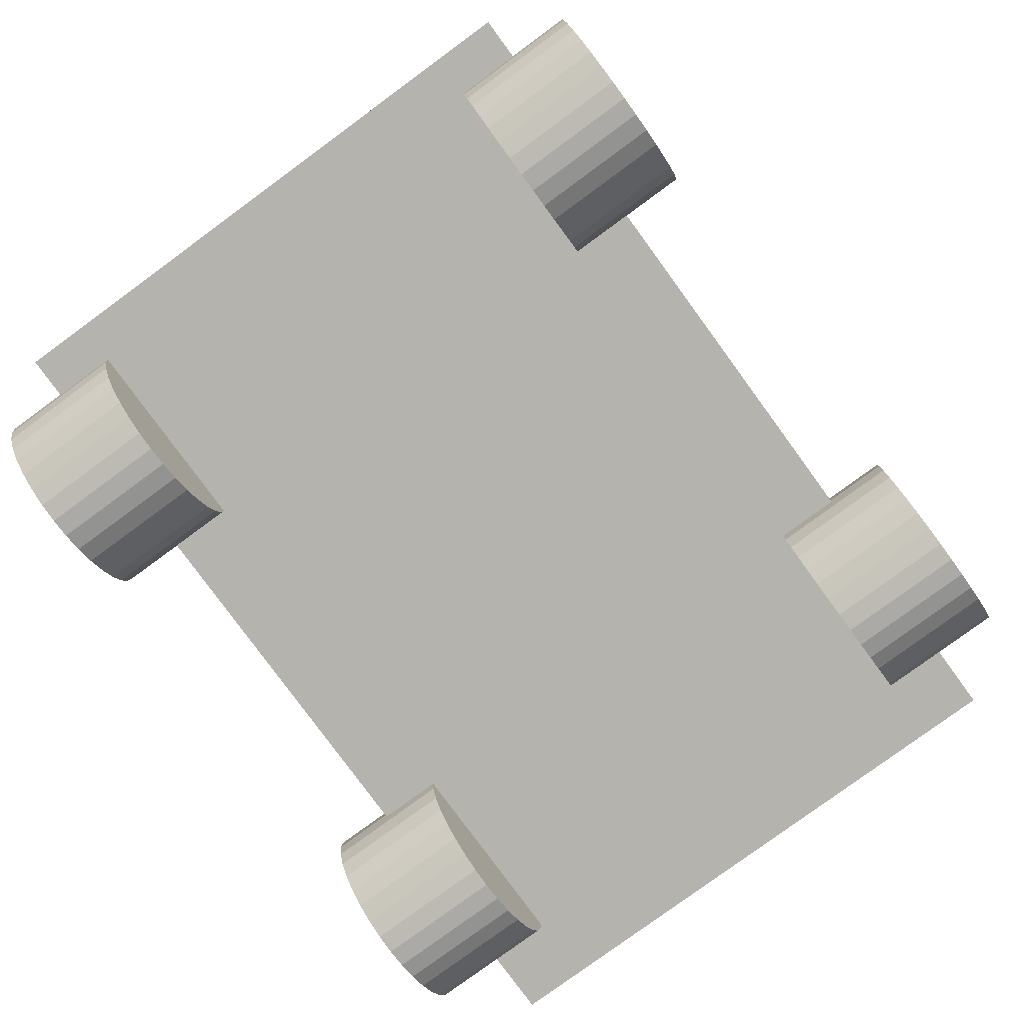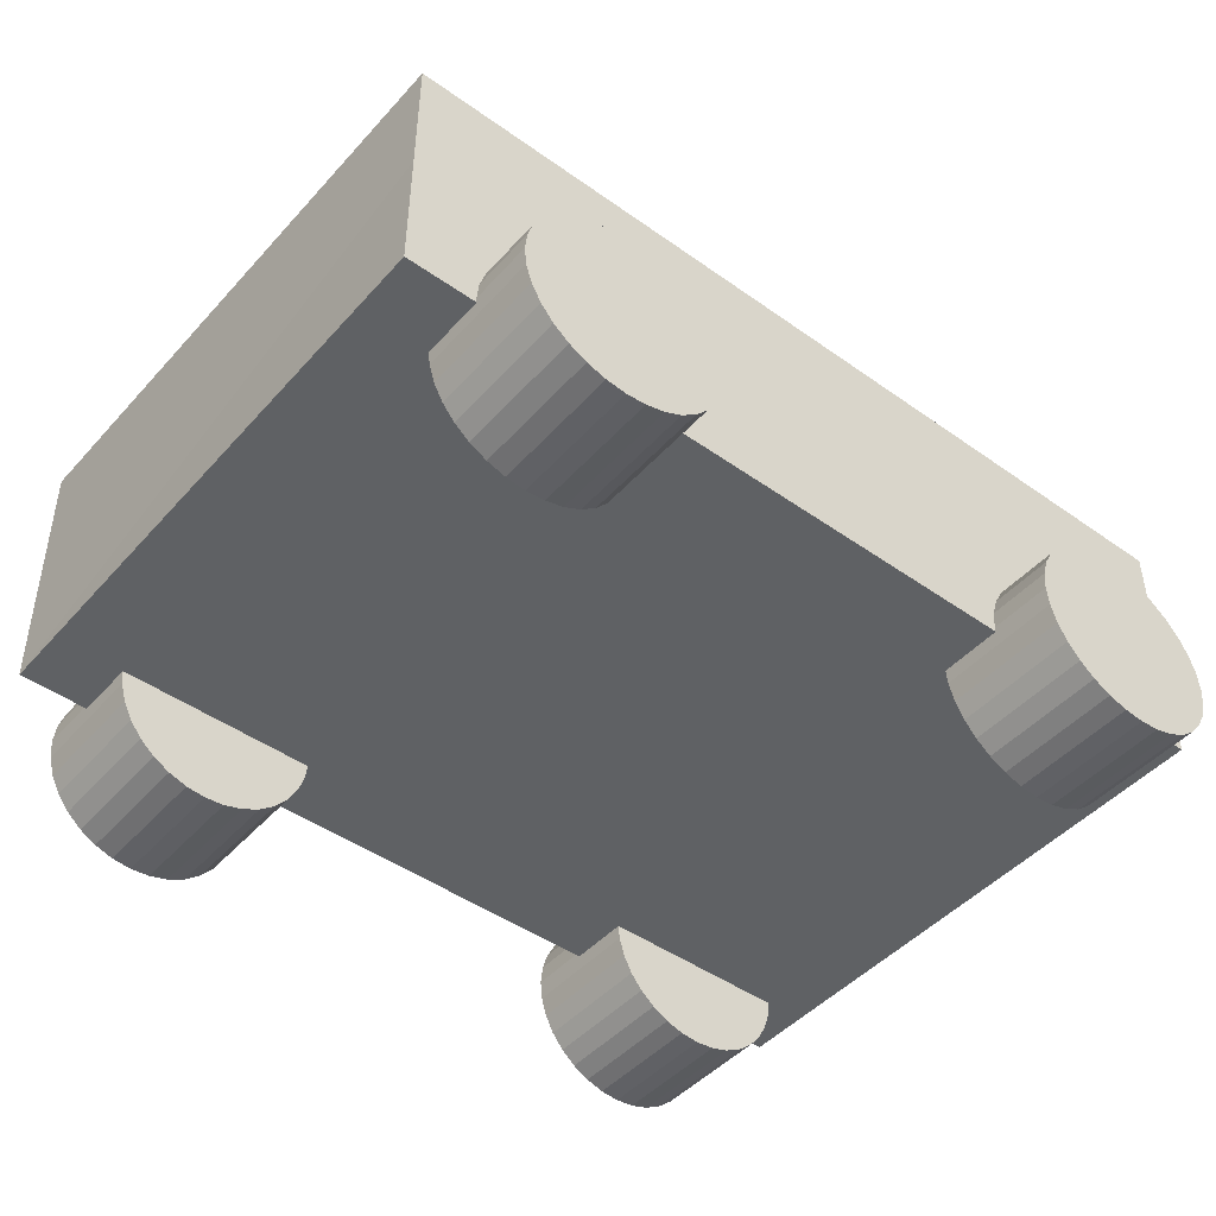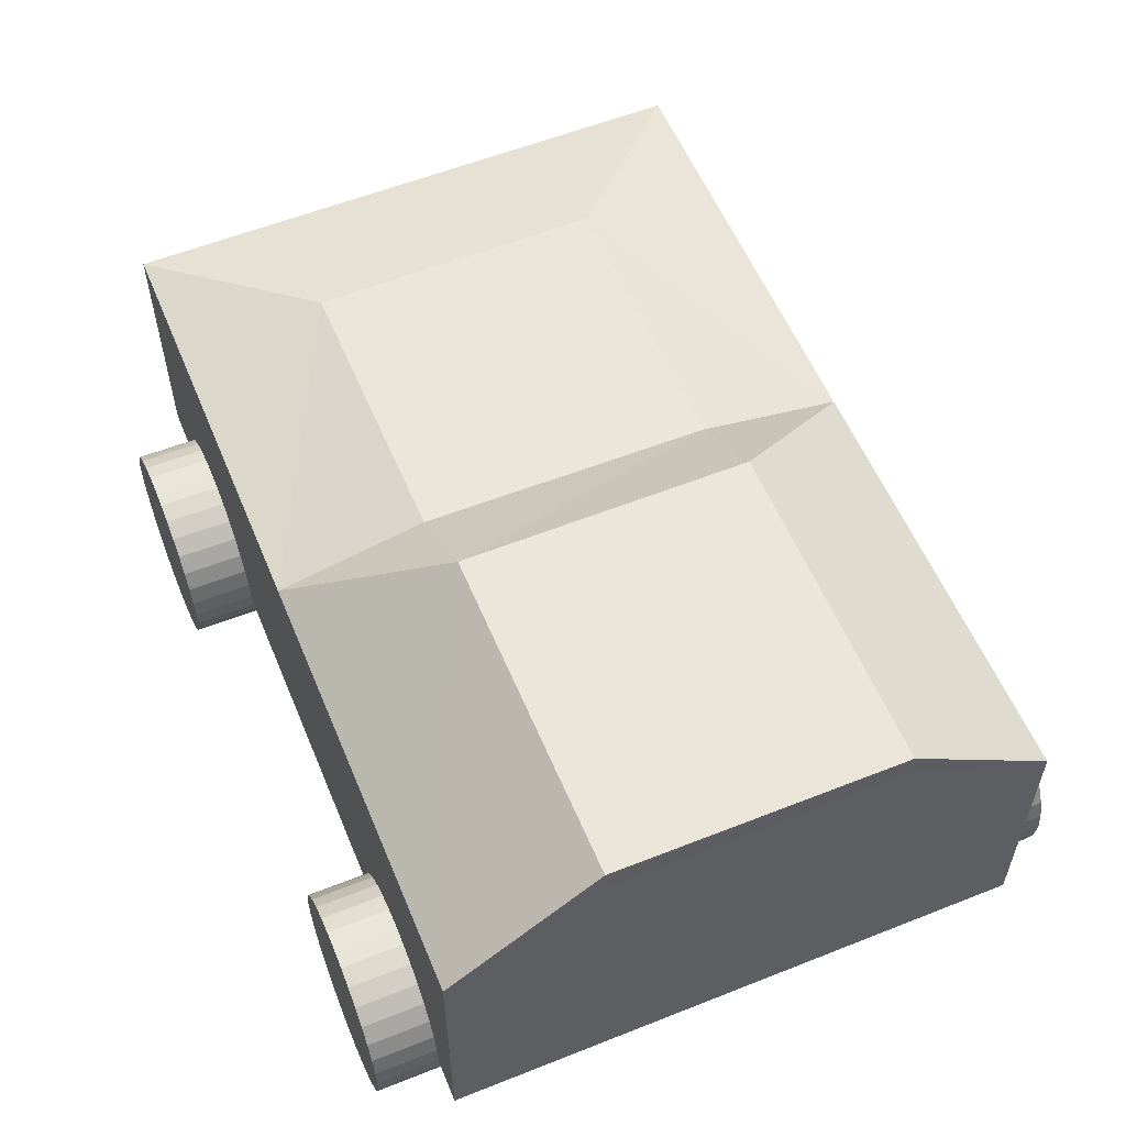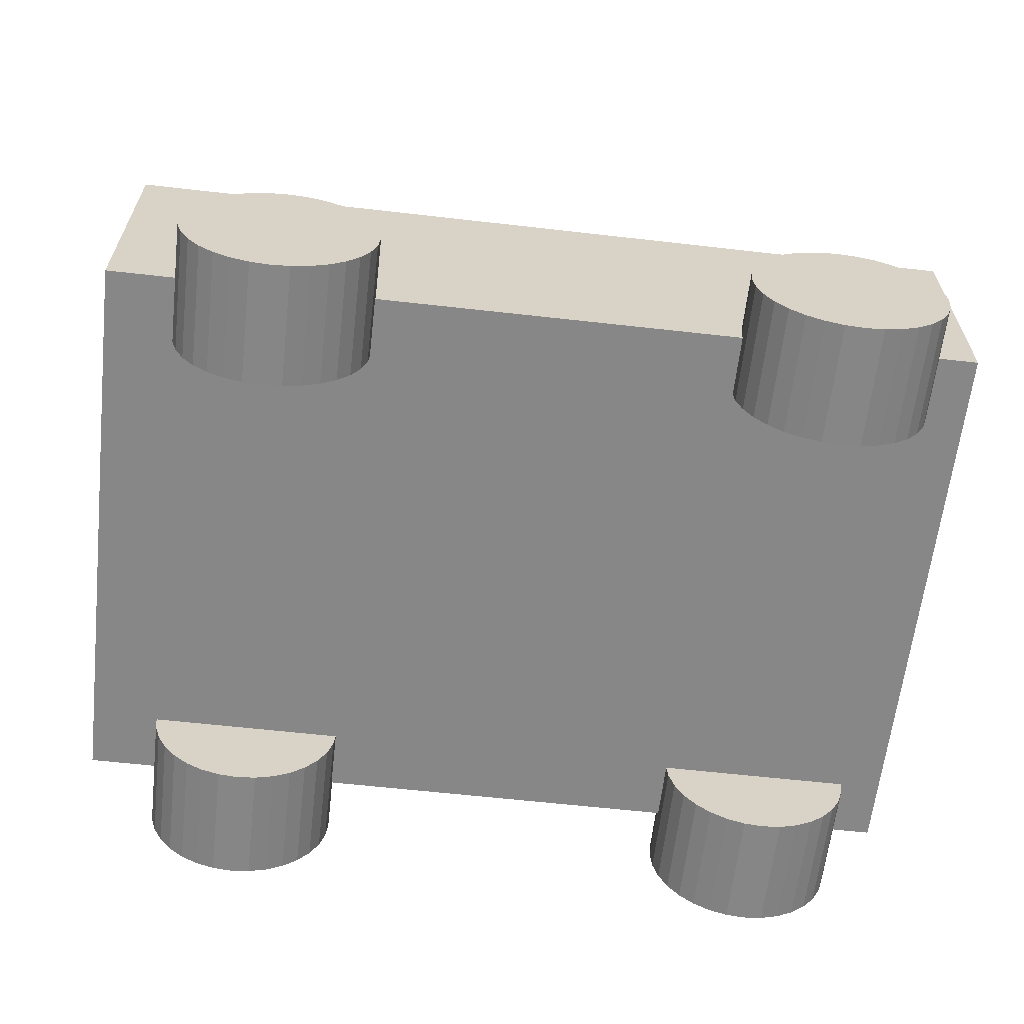
<metadata>
{"format":"obj","ext":"obj","renderer":"f3d","projection":"perspective","resolution":1024,"background":"white","views":[{"elev":-80.0,"azim":-53.8,"up":"+Y"},{"elev":-46.2,"azim":141.0,"up":"+Y"},{"elev":56.2,"azim":-112.5,"up":"+Y"},{"elev":-62.4,"azim":173.5,"up":"+Y"}]}
</metadata>
<code>
o tankWithWheels
v 2.535 -0.182 0.9439
v 2.535 -0.182 1.454
v 2.615 -0.1898 0.9439
v 2.615 -0.1898 1.454
v 2.691 -0.2131 0.9439
v 2.691 -0.2131 1.454
v 2.762 -0.2508 0.9439
v 2.762 -0.2508 1.454
v 2.824 -0.3015 0.9439
v 2.824 -0.3015 1.454
v 2.874 -0.3633 0.9439
v 2.874 -0.3633 1.454
v 2.912 -0.4339 0.9439
v 2.912 -0.4339 1.454
v 2.935 -0.5104 0.9439
v 2.935 -0.5104 1.454
v 2.943 -0.59 0.9439
v 2.943 -0.59 1.454
v 2.935 -0.6696 0.9439
v 2.935 -0.6696 1.454
v 2.912 -0.7461 0.9439
v 2.912 -0.7461 1.454
v 2.874 -0.8167 0.9439
v 2.874 -0.8167 1.454
v 2.824 -0.8785 0.9439
v 2.824 -0.8785 1.454
v 2.762 -0.9292 0.9439
v 2.762 -0.9292 1.454
v 2.691 -0.9669 0.9439
v 2.691 -0.9669 1.454
v 2.615 -0.9902 0.9439
v 2.615 -0.9902 1.454
v 2.535 -0.998 0.9439
v 2.535 -0.998 1.454
v 2.455 -0.9902 0.9439
v 2.455 -0.9902 1.454
v 2.379 -0.9669 0.9439
v 2.379 -0.9669 1.454
v 2.308 -0.9292 0.9439
v 2.308 -0.9292 1.454
v 2.247 -0.8785 0.9439
v 2.247 -0.8785 1.454
v 2.196 -0.8167 0.9439
v 2.196 -0.8167 1.454
v 2.158 -0.7461 0.9439
v 2.158 -0.7461 1.454
v 2.135 -0.6696 0.9439
v 2.135 -0.6696 1.454
v 2.127 -0.59 0.9439
v 2.127 -0.59 1.454
v 2.135 -0.5104 0.9439
v 2.135 -0.5104 1.454
v 2.158 -0.4339 0.9439
v 2.158 -0.4339 1.454
v 2.196 -0.3633 0.9439
v 2.196 -0.3633 1.454
v 2.247 -0.3015 0.9439
v 2.247 -0.3015 1.454
v 2.308 -0.2508 0.9439
v 2.308 -0.2508 1.454
v 2.379 -0.2131 0.9439
v 2.379 -0.2131 1.454
v 2.455 -0.1898 0.9439
v 2.455 -0.1898 1.454
v 2.535 -0.182 -0.9439
v 2.535 -0.182 -1.454
v 2.615 -0.1898 -0.9439
v 2.615 -0.1898 -1.454
v 2.691 -0.2131 -0.9439
v 2.691 -0.2131 -1.454
v 2.762 -0.2508 -0.9439
v 2.762 -0.2508 -1.454
v 2.824 -0.3015 -0.9439
v 2.824 -0.3015 -1.454
v 2.874 -0.3633 -0.9439
v 2.874 -0.3633 -1.454
v 2.912 -0.4339 -0.9439
v 2.912 -0.4339 -1.454
v 2.935 -0.5104 -0.9439
v 2.935 -0.5104 -1.454
v 2.943 -0.59 -0.9439
v 2.943 -0.59 -1.454
v 2.935 -0.6696 -0.9439
v 2.935 -0.6696 -1.454
v 2.912 -0.7461 -0.9439
v 2.912 -0.7461 -1.454
v 2.874 -0.8167 -0.9439
v 2.874 -0.8167 -1.454
v 2.824 -0.8785 -0.9439
v 2.824 -0.8785 -1.454
v 2.762 -0.9292 -0.9439
v 2.762 -0.9292 -1.454
v 2.691 -0.9669 -0.9439
v 2.691 -0.9669 -1.454
v 2.615 -0.9902 -0.9439
v 2.615 -0.9902 -1.454
v 2.535 -0.998 -0.9439
v 2.535 -0.998 -1.454
v 2.455 -0.9902 -0.9439
v 2.455 -0.9902 -1.454
v 2.379 -0.9669 -0.9439
v 2.379 -0.9669 -1.454
v 2.308 -0.9292 -0.9439
v 2.308 -0.9292 -1.454
v 2.247 -0.8785 -0.9439
v 2.247 -0.8785 -1.454
v 2.196 -0.8167 -0.9439
v 2.196 -0.8167 -1.454
v 2.158 -0.7461 -0.9439
v 2.158 -0.7461 -1.454
v 2.135 -0.6696 -0.9439
v 2.135 -0.6696 -1.454
v 2.127 -0.59 -0.9439
v 2.127 -0.59 -1.454
v 2.135 -0.5104 -0.9439
v 2.135 -0.5104 -1.454
v 2.158 -0.4339 -0.9439
v 2.158 -0.4339 -1.454
v 2.196 -0.3633 -0.9439
v 2.196 -0.3633 -1.454
v 2.247 -0.3015 -0.9439
v 2.247 -0.3015 -1.454
v 2.308 -0.2508 -0.9439
v 2.308 -0.2508 -1.454
v 2.379 -0.2131 -0.9439
v 2.379 -0.2131 -1.454
v 2.455 -0.1898 -0.9439
v 2.455 -0.1898 -1.454
v 0.205 -0.182 -0.9439
v 0.205 -0.182 -1.454
v 0.2846 -0.1898 -0.9439
v 0.2846 -0.1898 -1.454
v 0.3611 -0.2131 -0.9439
v 0.3611 -0.2131 -1.454
v 0.4317 -0.2508 -0.9439
v 0.4317 -0.2508 -1.454
v 0.4935 -0.3015 -0.9439
v 0.4935 -0.3015 -1.454
v 0.5442 -0.3633 -0.9439
v 0.5442 -0.3633 -1.454
v 0.5819 -0.4339 -0.9439
v 0.5819 -0.4339 -1.454
v 0.6052 -0.5104 -0.9439
v 0.6052 -0.5104 -1.454
v 0.613 -0.59 -0.9439
v 0.613 -0.59 -1.454
v 0.6052 -0.6696 -0.9439
v 0.6052 -0.6696 -1.454
v 0.5819 -0.7461 -0.9439
v 0.5819 -0.7461 -1.454
v 0.5442 -0.8167 -0.9439
v 0.5442 -0.8167 -1.454
v 0.4935 -0.8785 -0.9439
v 0.4935 -0.8785 -1.454
v 0.4317 -0.9292 -0.9439
v 0.4317 -0.9292 -1.454
v 0.3611 -0.9669 -0.9439
v 0.3611 -0.9669 -1.454
v 0.2846 -0.9902 -0.9439
v 0.2846 -0.9902 -1.454
v 0.205 -0.998 -0.9439
v 0.205 -0.998 -1.454
v 0.1254 -0.9902 -0.9439
v 0.1254 -0.9902 -1.454
v 0.04887 -0.9669 -0.9439
v 0.04887 -0.9669 -1.454
v -0.02167 -0.9292 -0.9439
v -0.02167 -0.9292 -1.454
v -0.0835 -0.8785 -0.9439
v -0.0835 -0.8785 -1.454
v -0.1342 -0.8167 -0.9439
v -0.1342 -0.8167 -1.454
v -0.1719 -0.7461 -0.9439
v -0.1719 -0.7461 -1.454
v -0.1952 -0.6696 -0.9439
v -0.1952 -0.6696 -1.454
v -0.203 -0.59 -0.9439
v -0.203 -0.59 -1.454
v -0.1952 -0.5104 -0.9439
v -0.1952 -0.5104 -1.454
v -0.1719 -0.4339 -0.9439
v -0.1719 -0.4339 -1.454
v -0.1342 -0.3633 -0.9439
v -0.1342 -0.3633 -1.454
v -0.0835 -0.3015 -0.9439
v -0.0835 -0.3015 -1.454
v -0.02167 -0.2508 -0.9439
v -0.02167 -0.2508 -1.454
v 0.04887 -0.2131 -0.9439
v 0.04887 -0.2131 -1.454
v 0.1254 -0.1898 -0.9439
v 0.1254 -0.1898 -1.454
v 0.205 -0.182 0.9439
v 0.205 -0.182 1.454
v 0.2846 -0.1898 0.9439
v 0.2846 -0.1898 1.454
v 0.3611 -0.2131 0.9439
v 0.3611 -0.2131 1.454
v 0.4317 -0.2508 0.9439
v 0.4317 -0.2508 1.454
v 0.4935 -0.3015 0.9439
v 0.4935 -0.3015 1.454
v 0.5442 -0.3633 0.9439
v 0.5442 -0.3633 1.454
v 0.5819 -0.4339 0.9439
v 0.5819 -0.4339 1.454
v 0.6052 -0.5104 0.9439
v 0.6052 -0.5104 1.454
v 0.613 -0.59 0.9439
v 0.613 -0.59 1.454
v 0.6052 -0.6696 0.9439
v 0.6052 -0.6696 1.454
v 0.5819 -0.7461 0.9439
v 0.5819 -0.7461 1.454
v 0.5442 -0.8167 0.9439
v 0.5442 -0.8167 1.454
v 0.4935 -0.8785 0.9439
v 0.4935 -0.8785 1.454
v 0.4317 -0.9292 0.9439
v 0.4317 -0.9292 1.454
v 0.3611 -0.9669 0.9439
v 0.3611 -0.9669 1.454
v 0.2846 -0.9902 0.9439
v 0.2846 -0.9902 1.454
v 0.205 -0.998 0.9439
v 0.205 -0.998 1.454
v 0.1254 -0.9902 0.9439
v 0.1254 -0.9902 1.454
v 0.04887 -0.9669 0.9439
v 0.04887 -0.9669 1.454
v -0.02167 -0.9292 0.9439
v -0.02167 -0.9292 1.454
v -0.0835 -0.8785 0.9439
v -0.0835 -0.8785 1.454
v -0.1342 -0.8167 0.9439
v -0.1342 -0.8167 1.454
v -0.1719 -0.7461 0.9439
v -0.1719 -0.7461 1.454
v -0.1952 -0.6696 0.9439
v -0.1952 -0.6696 1.454
v -0.203 -0.59 0.9439
v -0.203 -0.59 1.454
v -0.1952 -0.5104 0.9439
v -0.1952 -0.5104 1.454
v -0.1719 -0.4339 0.9439
v -0.1719 -0.4339 1.454
v -0.1342 -0.3633 0.9439
v -0.1342 -0.3633 1.454
v -0.0835 -0.3015 0.9439
v -0.0835 -0.3015 1.454
v -0.02167 -0.2508 0.9439
v -0.02167 -0.2508 1.454
v 0.04887 -0.2131 0.9439
v 0.04887 -0.2131 1.454
v 0.1254 -0.1898 0.9439
v 0.1254 -0.1898 1.454
v 3.225 -0.61 -1.201
v 3.225 -0.61 1.199
v -0.375 -0.61 -1.201
v -0.375 -0.61 1.199
v 3.225 0.4581 -1.201
v 3.237 0.4672 1.211
v -0.375 0.4311 1.199
v 2.598 0.6282 0.594
v -0.375 0.4356 -1.201
v 2.595 0.6197 -0.6011
v 1.386 0.6282 0.5889
v -0.3749 0.776 0.5838
v -0.3749 0.776 -0.5935
v 1.393 0.6255 -0.5973
v 1.002 0.8952 0.5886
v -0.3765 0.8793 0.5835
v -0.3765 0.8793 -0.5938
v 1.001 0.891 -0.5976
v 1.425 -0.61 -1.201
v 3.225 -0.07597 -1.201
v -0.375 -0.08719 -1.201
v 1.425 0.4468 -1.201
v 1.425 -0.08158 -1.201
v 3.231 -0.07138 1.205
v 1.425 -0.61 1.199
v 1.431 0.4492 1.205
v -0.375 -0.08943 1.199
v 1.428 -0.08041 1.202
f 2 3 1
f 4 5 3
f 6 7 5
f 8 9 7
f 10 11 9
f 12 13 11
f 14 15 13
f 16 17 15
f 18 19 17
f 20 21 19
f 22 23 21
f 24 25 23
f 26 27 25
f 28 29 27
f 30 31 29
f 32 33 31
f 34 35 33
f 36 37 35
f 38 39 37
f 40 41 39
f 42 43 41
f 44 45 43
f 46 47 45
f 48 49 47
f 50 51 49
f 52 53 51
f 54 55 53
f 56 57 55
f 58 59 57
f 60 61 59
f 38 22 6
f 62 63 61
f 64 1 63
f 31 47 63
f 2 4 3
f 4 6 5
f 6 8 7
f 8 10 9
f 10 12 11
f 12 14 13
f 14 16 15
f 16 18 17
f 18 20 19
f 20 22 21
f 22 24 23
f 24 26 25
f 26 28 27
f 28 30 29
f 30 32 31
f 32 34 33
f 34 36 35
f 36 38 37
f 38 40 39
f 40 42 41
f 42 44 43
f 44 46 45
f 46 48 47
f 48 50 49
f 50 52 51
f 52 54 53
f 54 56 55
f 56 58 57
f 58 60 59
f 60 62 61
f 6 4 2
f 2 64 62
f 62 60 58
f 58 56 54
f 54 52 50
f 50 48 46
f 46 44 42
f 42 40 38
f 38 36 34
f 34 32 30
f 30 28 26
f 26 24 22
f 22 20 18
f 18 16 14
f 14 12 10
f 10 8 6
f 6 2 62
f 62 58 54
f 54 50 46
f 46 42 38
f 38 34 30
f 30 26 22
f 22 18 14
f 14 10 6
f 6 62 54
f 54 46 38
f 38 30 22
f 22 14 6
f 6 54 38
f 62 64 63
f 64 2 1
f 63 1 3
f 3 5 7
f 7 9 11
f 11 13 15
f 15 17 19
f 19 21 23
f 23 25 27
f 27 29 31
f 31 33 35
f 35 37 39
f 39 41 43
f 43 45 47
f 47 49 51
f 51 53 55
f 55 57 59
f 59 61 63
f 63 3 7
f 7 11 15
f 15 19 23
f 23 27 31
f 31 35 39
f 39 43 47
f 47 51 55
f 55 59 63
f 63 7 15
f 15 23 31
f 31 39 47
f 47 55 63
f 63 15 31
f 66 67 65
f 68 69 67
f 70 71 69
f 72 73 71
f 74 75 73
f 76 77 75
f 78 79 77
f 80 81 79
f 82 83 81
f 84 85 83
f 86 87 85
f 88 89 87
f 90 91 89
f 92 93 91
f 94 95 93
f 96 97 95
f 98 99 97
f 100 101 99
f 102 103 101
f 104 105 103
f 106 107 105
f 108 109 107
f 110 111 109
f 112 113 111
f 114 115 113
f 116 117 115
f 118 119 117
f 120 121 119
f 122 123 121
f 124 125 123
f 102 86 70
f 126 127 125
f 128 65 127
f 95 111 127
f 66 68 67
f 68 70 69
f 70 72 71
f 72 74 73
f 74 76 75
f 76 78 77
f 78 80 79
f 80 82 81
f 82 84 83
f 84 86 85
f 86 88 87
f 88 90 89
f 90 92 91
f 92 94 93
f 94 96 95
f 96 98 97
f 98 100 99
f 100 102 101
f 102 104 103
f 104 106 105
f 106 108 107
f 108 110 109
f 110 112 111
f 112 114 113
f 114 116 115
f 116 118 117
f 118 120 119
f 120 122 121
f 122 124 123
f 124 126 125
f 70 68 66
f 66 128 126
f 126 124 122
f 122 120 118
f 118 116 114
f 114 112 110
f 110 108 106
f 106 104 102
f 102 100 98
f 98 96 94
f 94 92 90
f 90 88 86
f 86 84 82
f 82 80 78
f 78 76 74
f 74 72 70
f 70 66 126
f 126 122 118
f 118 114 110
f 110 106 102
f 102 98 94
f 94 90 86
f 86 82 78
f 78 74 70
f 70 126 118
f 118 110 102
f 102 94 86
f 86 78 70
f 70 118 102
f 126 128 127
f 128 66 65
f 127 65 67
f 67 69 71
f 71 73 75
f 75 77 79
f 79 81 83
f 83 85 87
f 87 89 91
f 91 93 95
f 95 97 99
f 99 101 103
f 103 105 107
f 107 109 111
f 111 113 115
f 115 117 119
f 119 121 123
f 123 125 127
f 127 67 71
f 71 75 79
f 79 83 87
f 87 91 95
f 95 99 103
f 103 107 111
f 111 115 119
f 119 123 127
f 127 71 79
f 79 87 95
f 95 103 111
f 111 119 127
f 127 79 95
f 130 131 129
f 132 133 131
f 134 135 133
f 136 137 135
f 138 139 137
f 140 141 139
f 142 143 141
f 144 145 143
f 146 147 145
f 148 149 147
f 150 151 149
f 152 153 151
f 154 155 153
f 156 157 155
f 158 159 157
f 160 161 159
f 162 163 161
f 164 165 163
f 166 167 165
f 168 169 167
f 170 171 169
f 172 173 171
f 174 175 173
f 176 177 175
f 178 179 177
f 180 181 179
f 182 183 181
f 184 185 183
f 186 187 185
f 188 189 187
f 166 150 134
f 190 191 189
f 192 129 191
f 159 175 191
f 130 132 131
f 132 134 133
f 134 136 135
f 136 138 137
f 138 140 139
f 140 142 141
f 142 144 143
f 144 146 145
f 146 148 147
f 148 150 149
f 150 152 151
f 152 154 153
f 154 156 155
f 156 158 157
f 158 160 159
f 160 162 161
f 162 164 163
f 164 166 165
f 166 168 167
f 168 170 169
f 170 172 171
f 172 174 173
f 174 176 175
f 176 178 177
f 178 180 179
f 180 182 181
f 182 184 183
f 184 186 185
f 186 188 187
f 188 190 189
f 134 132 130
f 130 192 190
f 190 188 186
f 186 184 182
f 182 180 178
f 178 176 174
f 174 172 170
f 170 168 166
f 166 164 162
f 162 160 158
f 158 156 154
f 154 152 150
f 150 148 146
f 146 144 142
f 142 140 138
f 138 136 134
f 134 130 190
f 190 186 182
f 182 178 174
f 174 170 166
f 166 162 158
f 158 154 150
f 150 146 142
f 142 138 134
f 134 190 182
f 182 174 166
f 166 158 150
f 150 142 134
f 134 182 166
f 190 192 191
f 192 130 129
f 191 129 131
f 131 133 135
f 135 137 139
f 139 141 143
f 143 145 147
f 147 149 151
f 151 153 155
f 155 157 159
f 159 161 163
f 163 165 167
f 167 169 171
f 171 173 175
f 175 177 179
f 179 181 183
f 183 185 187
f 187 189 191
f 191 131 135
f 135 139 143
f 143 147 151
f 151 155 159
f 159 163 167
f 167 171 175
f 175 179 183
f 183 187 191
f 191 135 143
f 143 151 159
f 159 167 175
f 175 183 191
f 191 143 159
f 194 195 193
f 196 197 195
f 198 199 197
f 200 201 199
f 202 203 201
f 204 205 203
f 206 207 205
f 208 209 207
f 210 211 209
f 212 213 211
f 214 215 213
f 216 217 215
f 218 219 217
f 220 221 219
f 222 223 221
f 224 225 223
f 226 227 225
f 228 229 227
f 230 231 229
f 232 233 231
f 234 235 233
f 236 237 235
f 238 239 237
f 240 241 239
f 242 243 241
f 244 245 243
f 246 247 245
f 248 249 247
f 250 251 249
f 252 253 251
f 230 214 198
f 254 255 253
f 256 193 255
f 223 239 255
f 194 196 195
f 196 198 197
f 198 200 199
f 200 202 201
f 202 204 203
f 204 206 205
f 206 208 207
f 208 210 209
f 210 212 211
f 212 214 213
f 214 216 215
f 216 218 217
f 218 220 219
f 220 222 221
f 222 224 223
f 224 226 225
f 226 228 227
f 228 230 229
f 230 232 231
f 232 234 233
f 234 236 235
f 236 238 237
f 238 240 239
f 240 242 241
f 242 244 243
f 244 246 245
f 246 248 247
f 248 250 249
f 250 252 251
f 252 254 253
f 198 196 194
f 194 256 254
f 254 252 250
f 250 248 246
f 246 244 242
f 242 240 238
f 238 236 234
f 234 232 230
f 230 228 226
f 226 224 222
f 222 220 218
f 218 216 214
f 214 212 210
f 210 208 206
f 206 204 202
f 202 200 198
f 198 194 254
f 254 250 246
f 246 242 238
f 238 234 230
f 230 226 222
f 222 218 214
f 214 210 206
f 206 202 198
f 198 254 246
f 246 238 230
f 230 222 214
f 214 206 198
f 198 246 230
f 254 256 255
f 256 194 193
f 255 193 195
f 195 197 199
f 199 201 203
f 203 205 207
f 207 209 211
f 211 213 215
f 215 217 219
f 219 221 223
f 223 225 227
f 227 229 231
f 231 233 235
f 235 237 239
f 239 241 243
f 243 245 247
f 247 249 251
f 251 253 255
f 255 195 199
f 199 203 207
f 207 211 215
f 215 219 223
f 223 227 231
f 231 235 239
f 239 243 247
f 247 251 255
f 255 199 207
f 207 215 223
f 223 231 239
f 239 247 255
f 255 207 223
f 261 264 262
f 259 275 260
f 274 272 271
f 267 274 271
f 269 272 273
f 280 276 262
f 281 283 260
f 257 279 276
f 259 260 277
f 265 268 269
f 264 270 267
f 275 257 258
f 275 281 260
f 258 257 276
f 262 276 261
f 275 277 279
f 279 265 278
f 276 278 261
f 283 277 260
f 277 263 265
f 258 284 281
f 280 282 284
f 284 263 283
f 266 278 270
f 282 264 267
f 274 265 273
f 263 271 272
f 268 263 272
f 267 271 282
f 265 269 273
f 274 270 278
f 261 266 264
f 274 273 272
f 267 270 274
f 269 268 272
f 280 258 276
f 281 284 283
f 257 275 279
f 265 263 268
f 264 266 270
f 275 258 281
f 275 259 277
f 279 277 265
f 276 279 278
f 283 263 277
f 258 280 284
f 280 262 282
f 284 282 263
f 266 261 278
f 282 262 264
f 274 278 265
f 263 282 271

</code>
